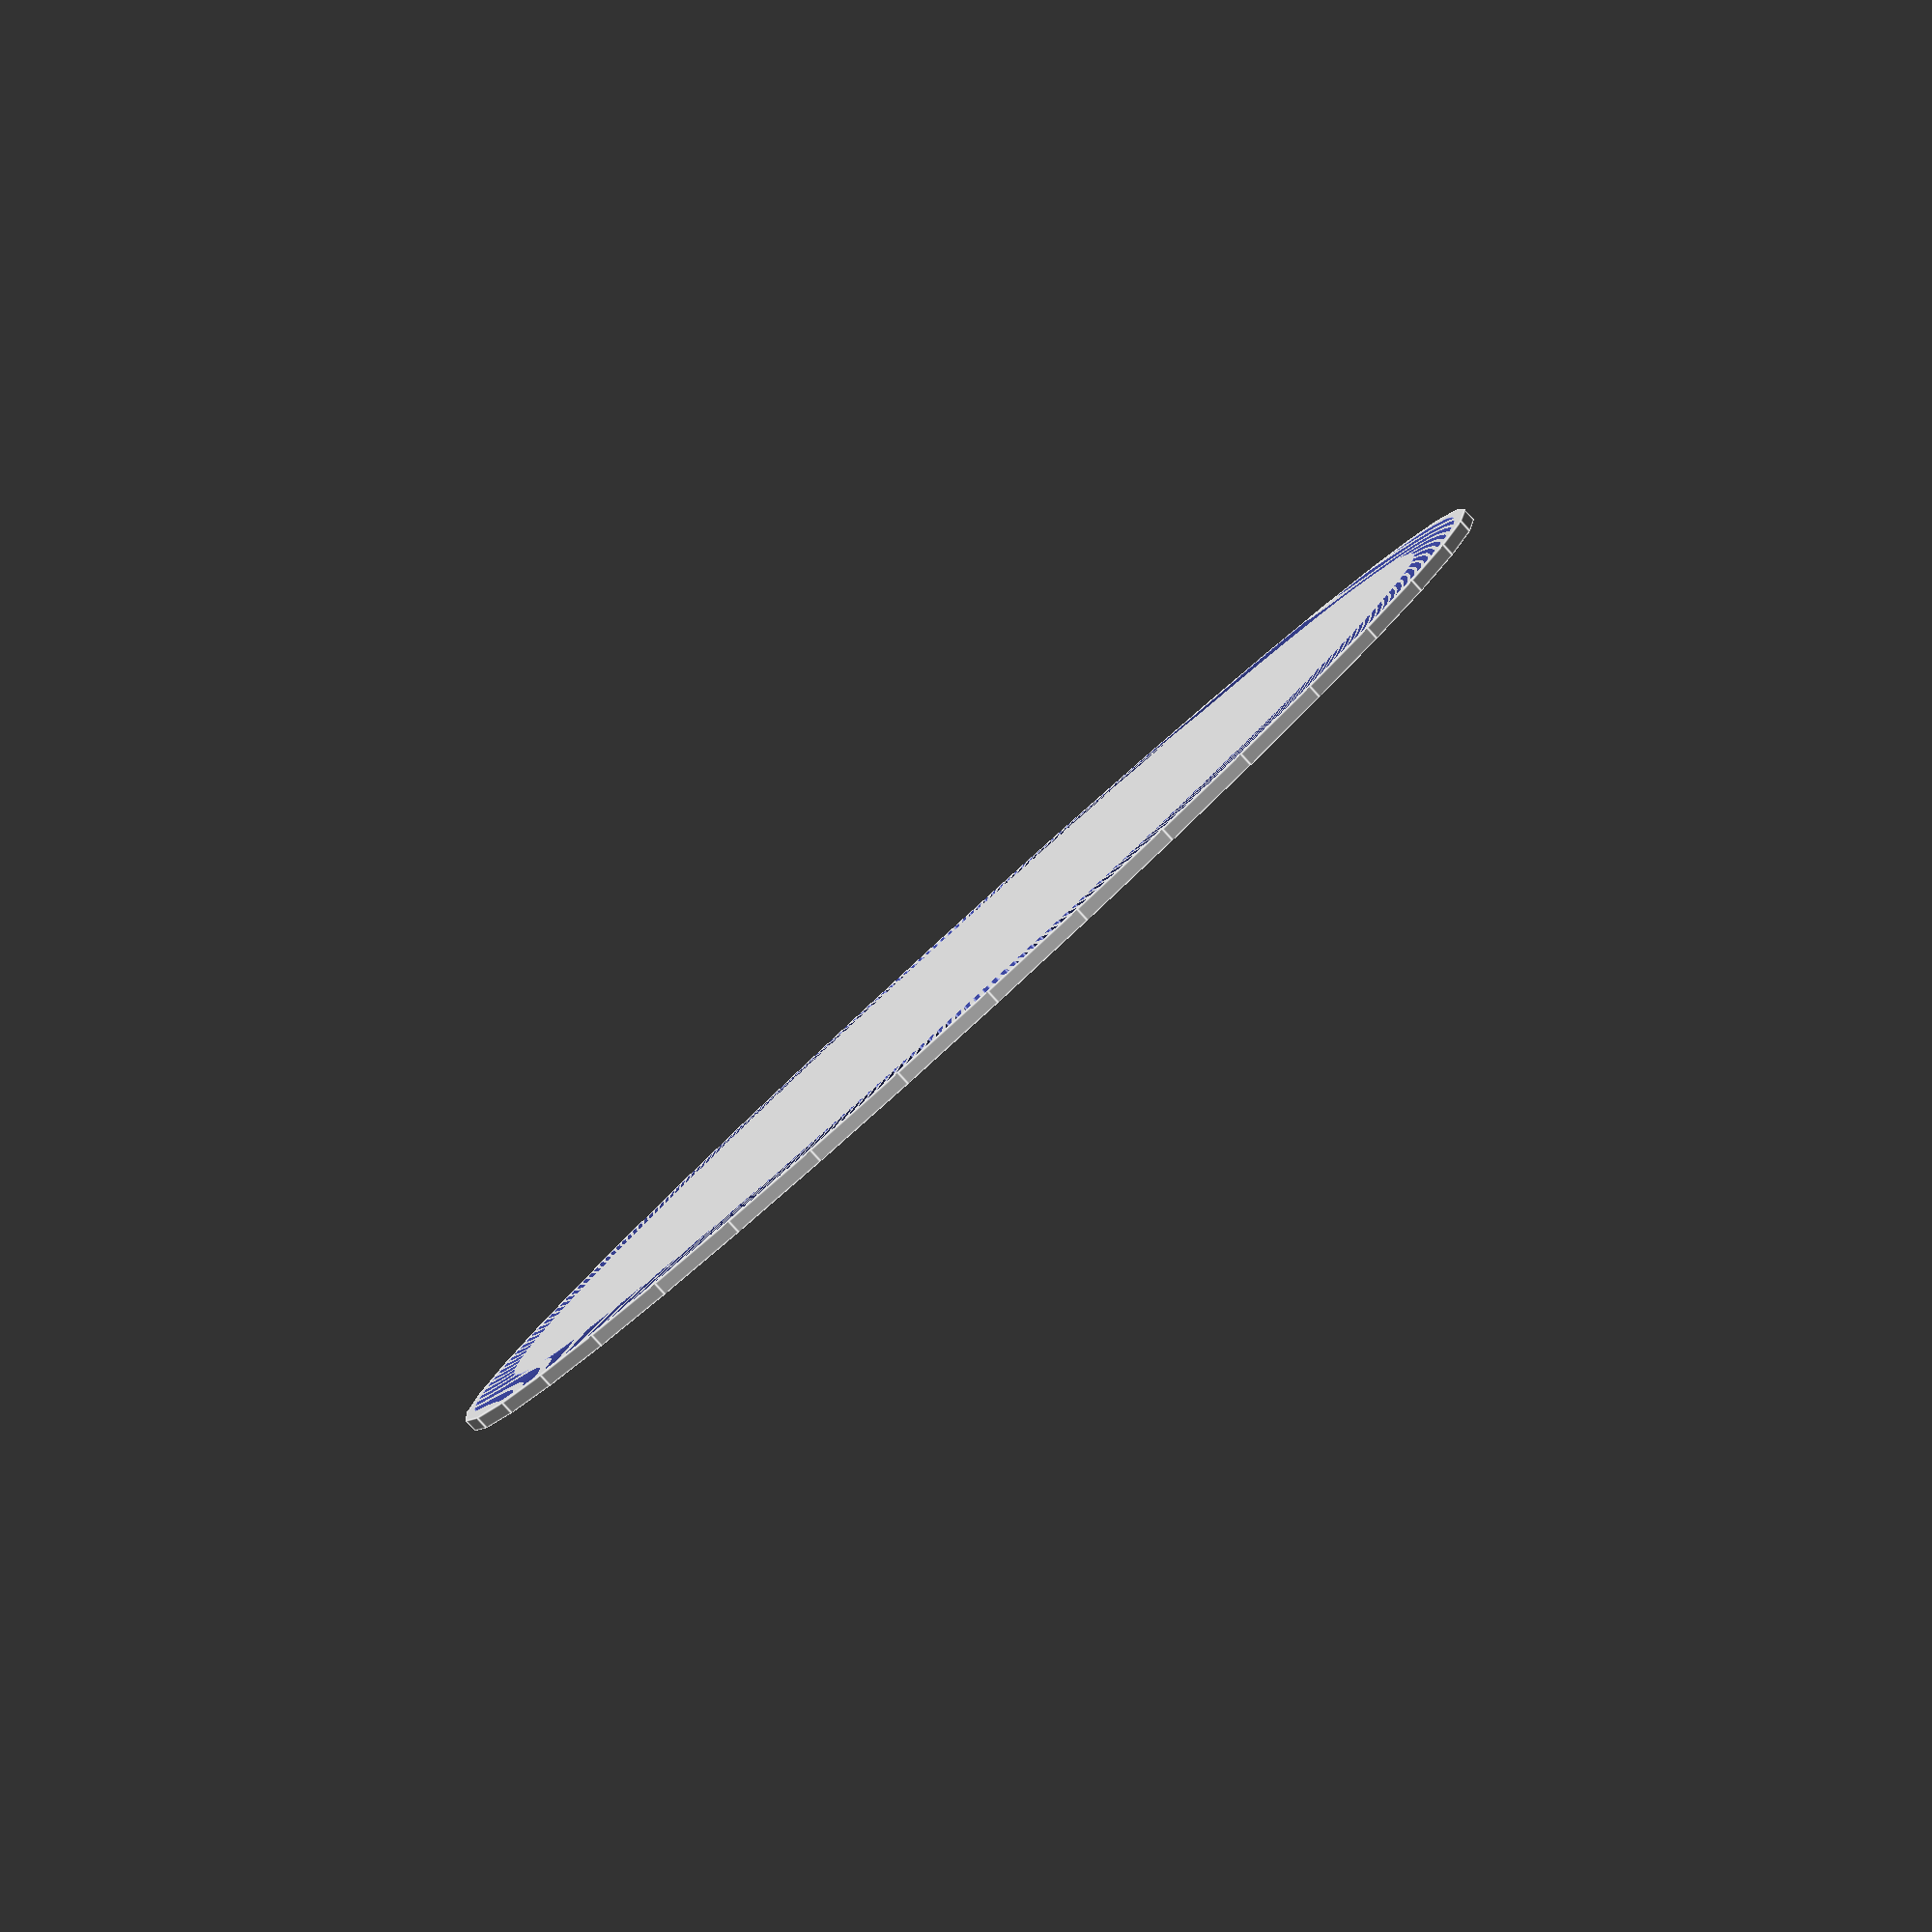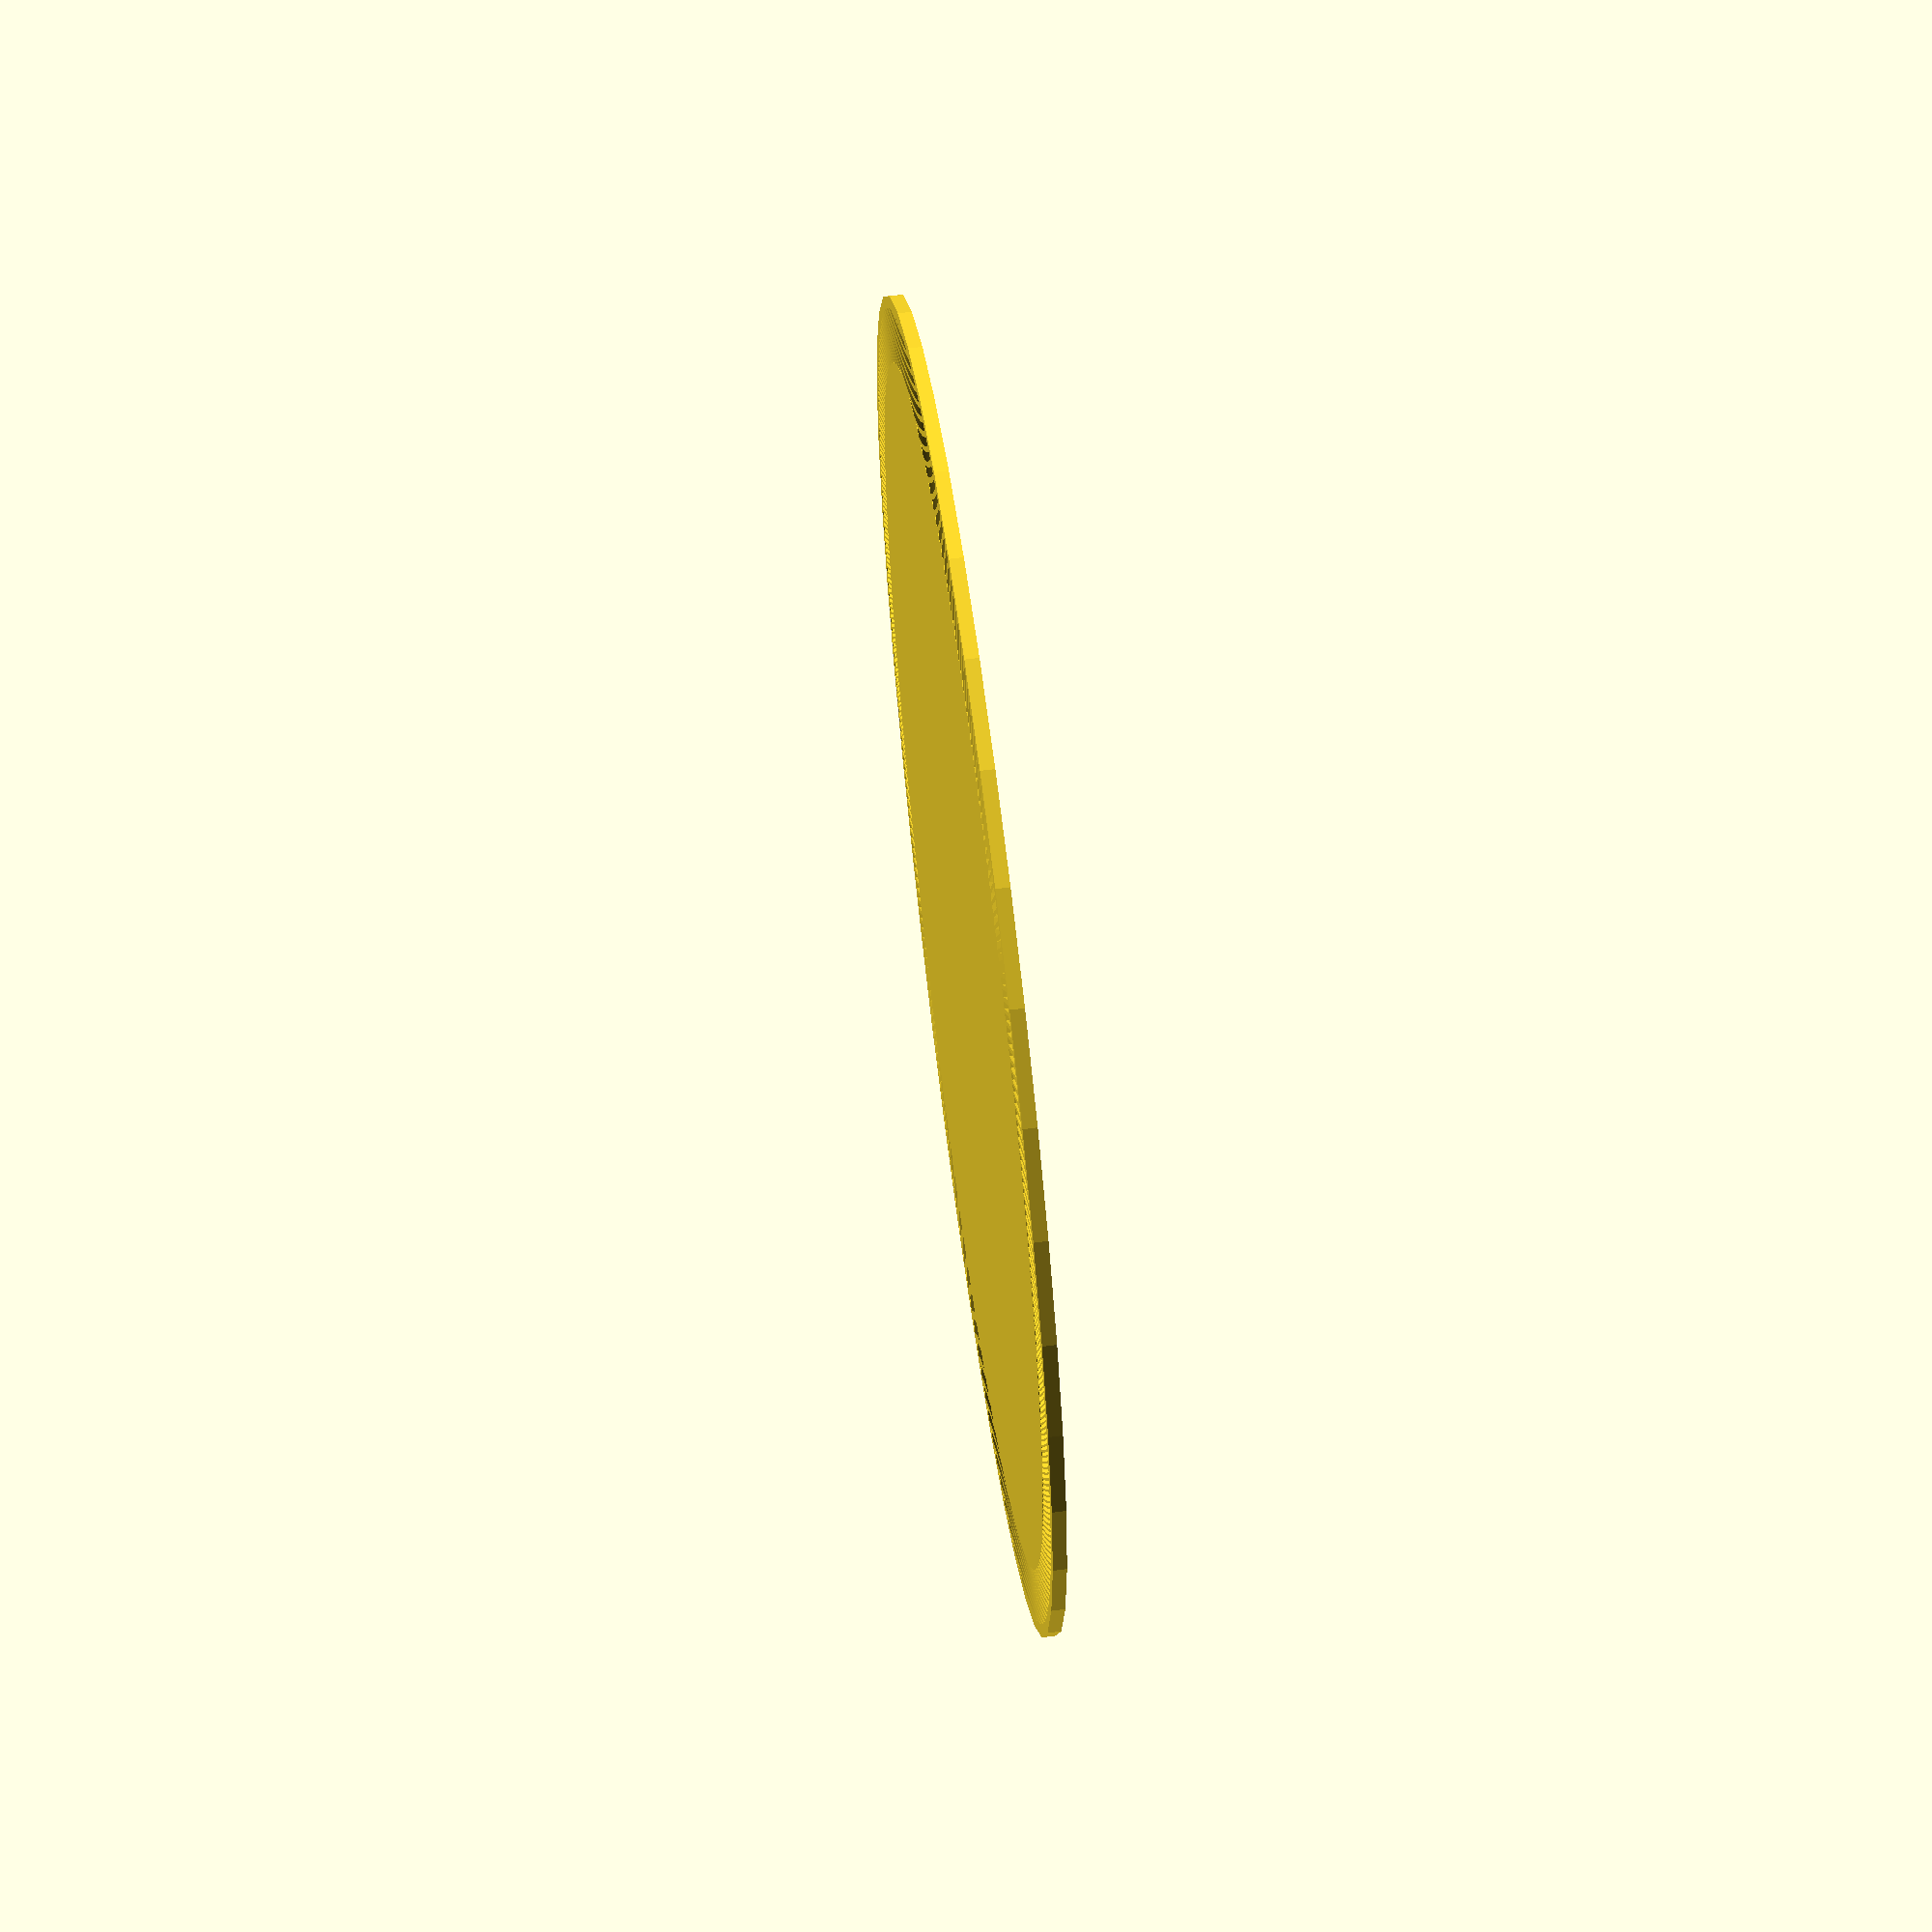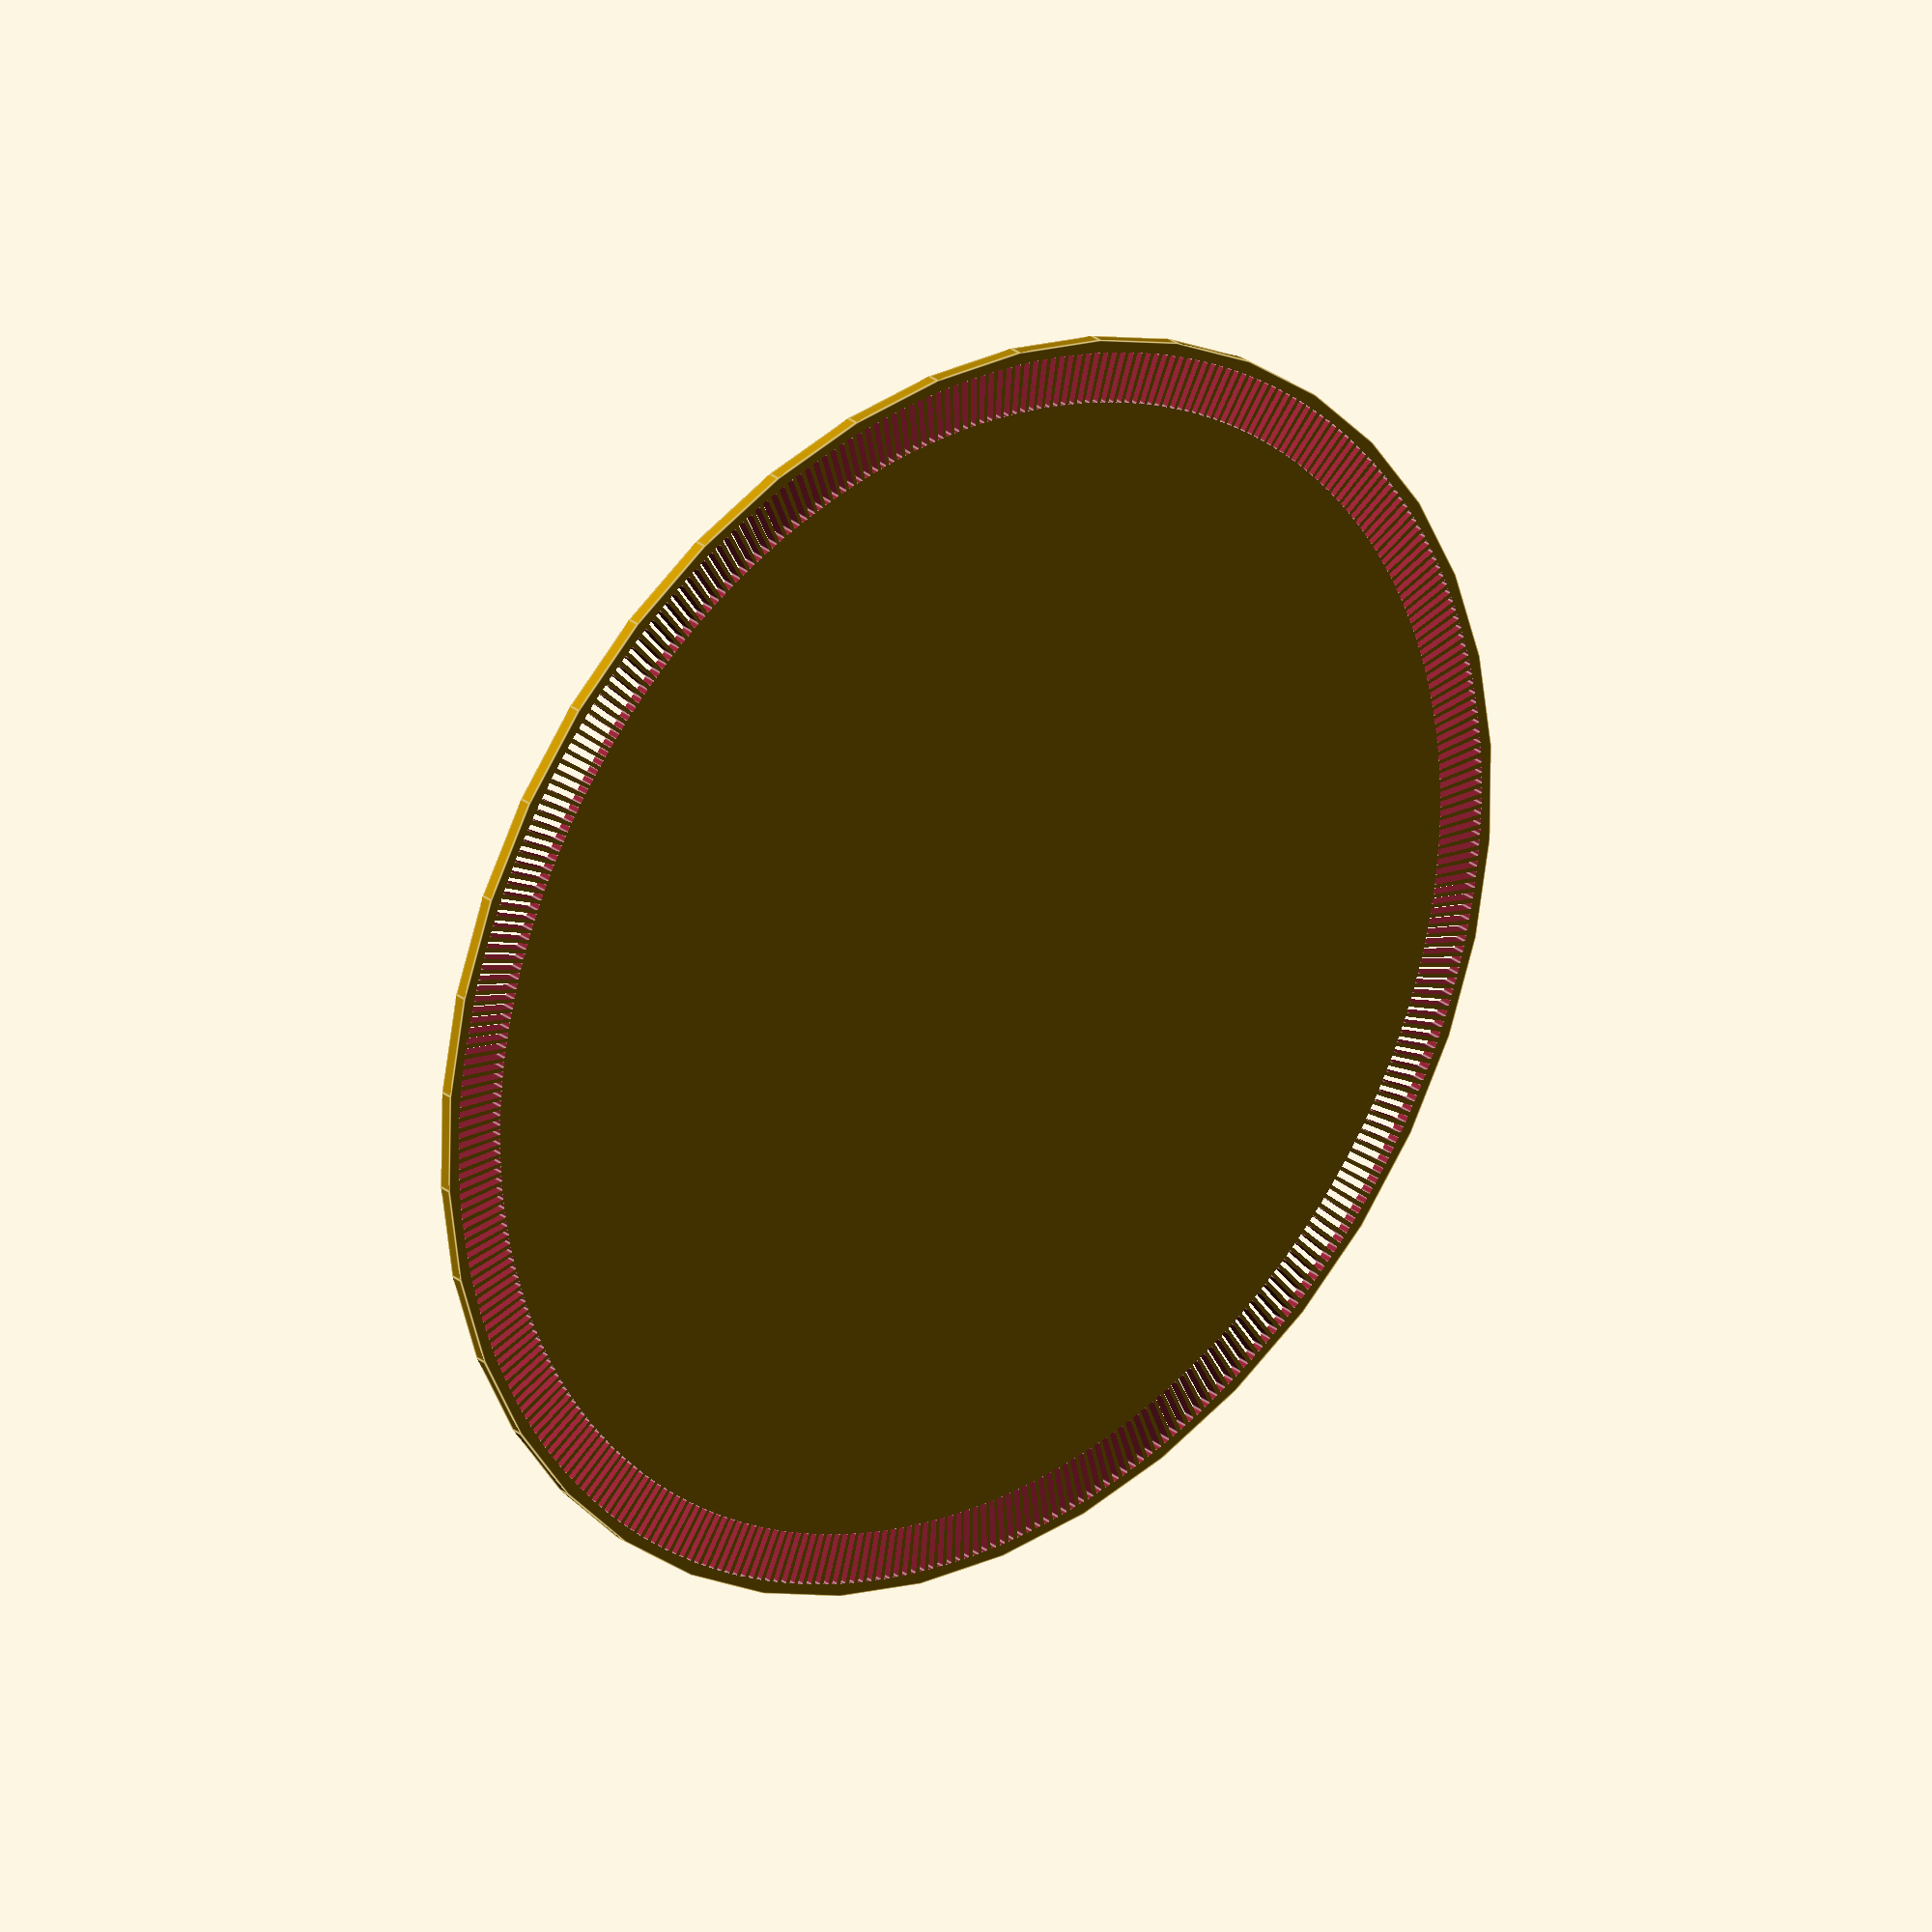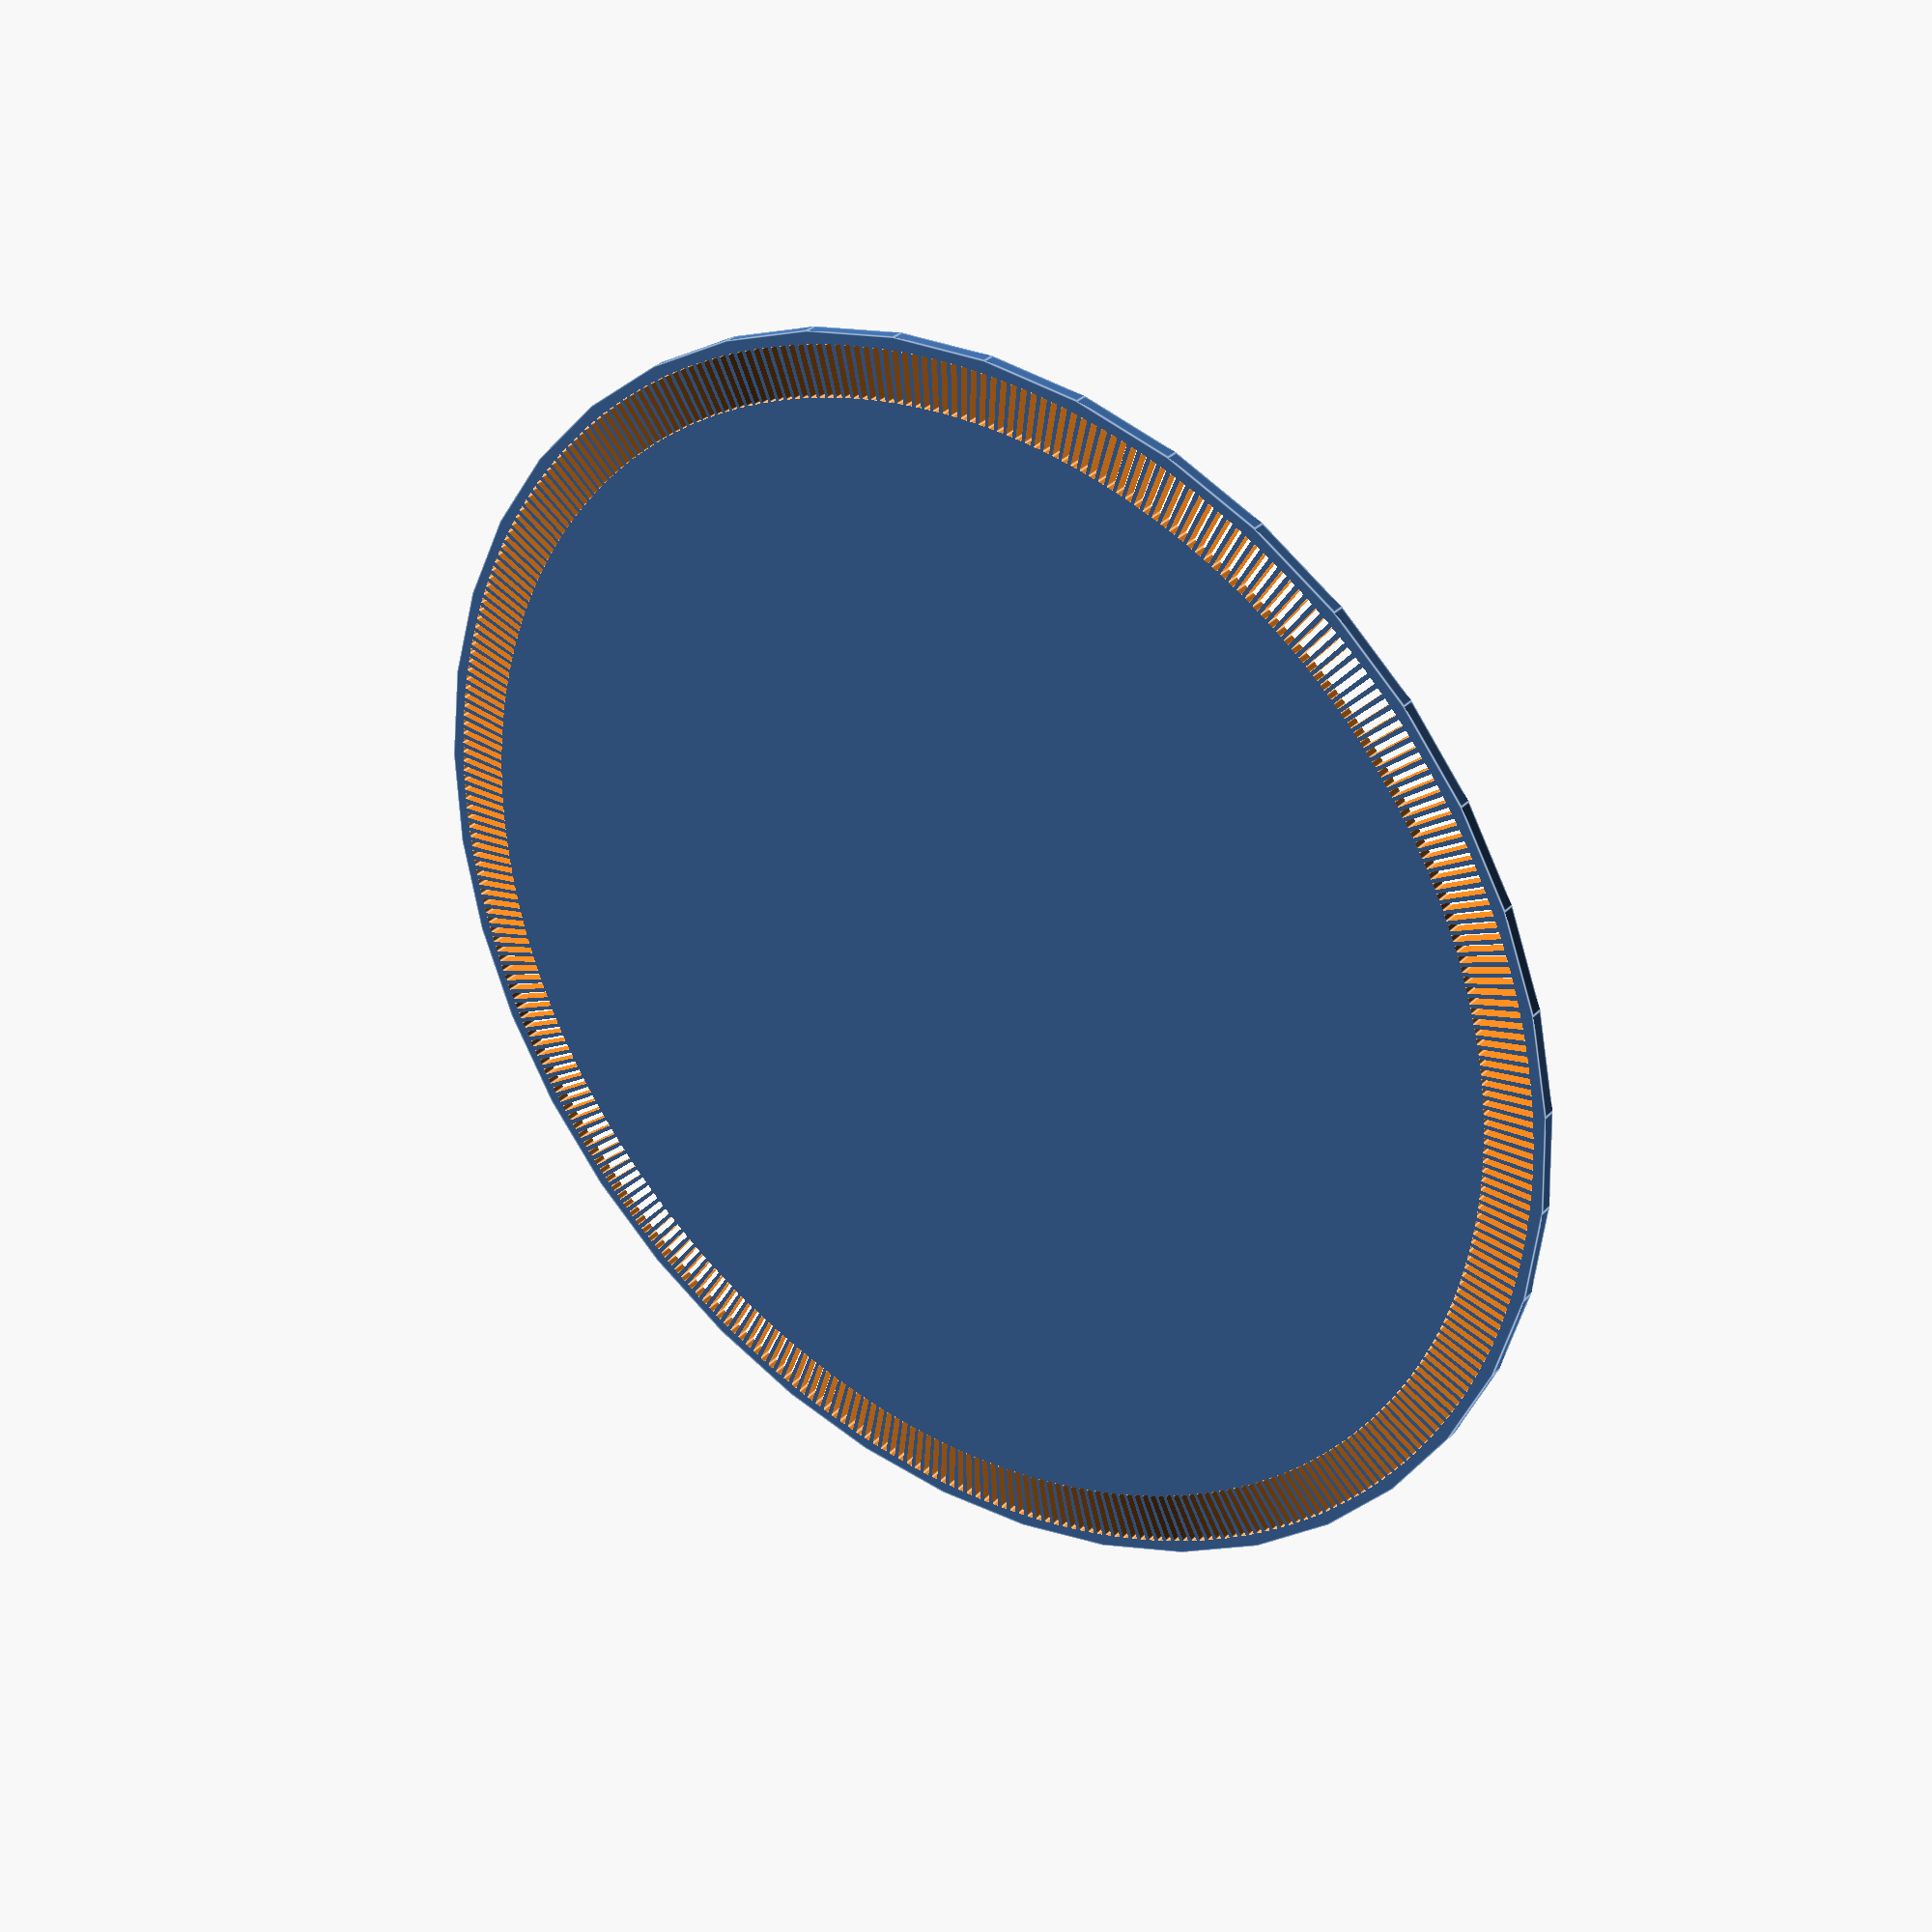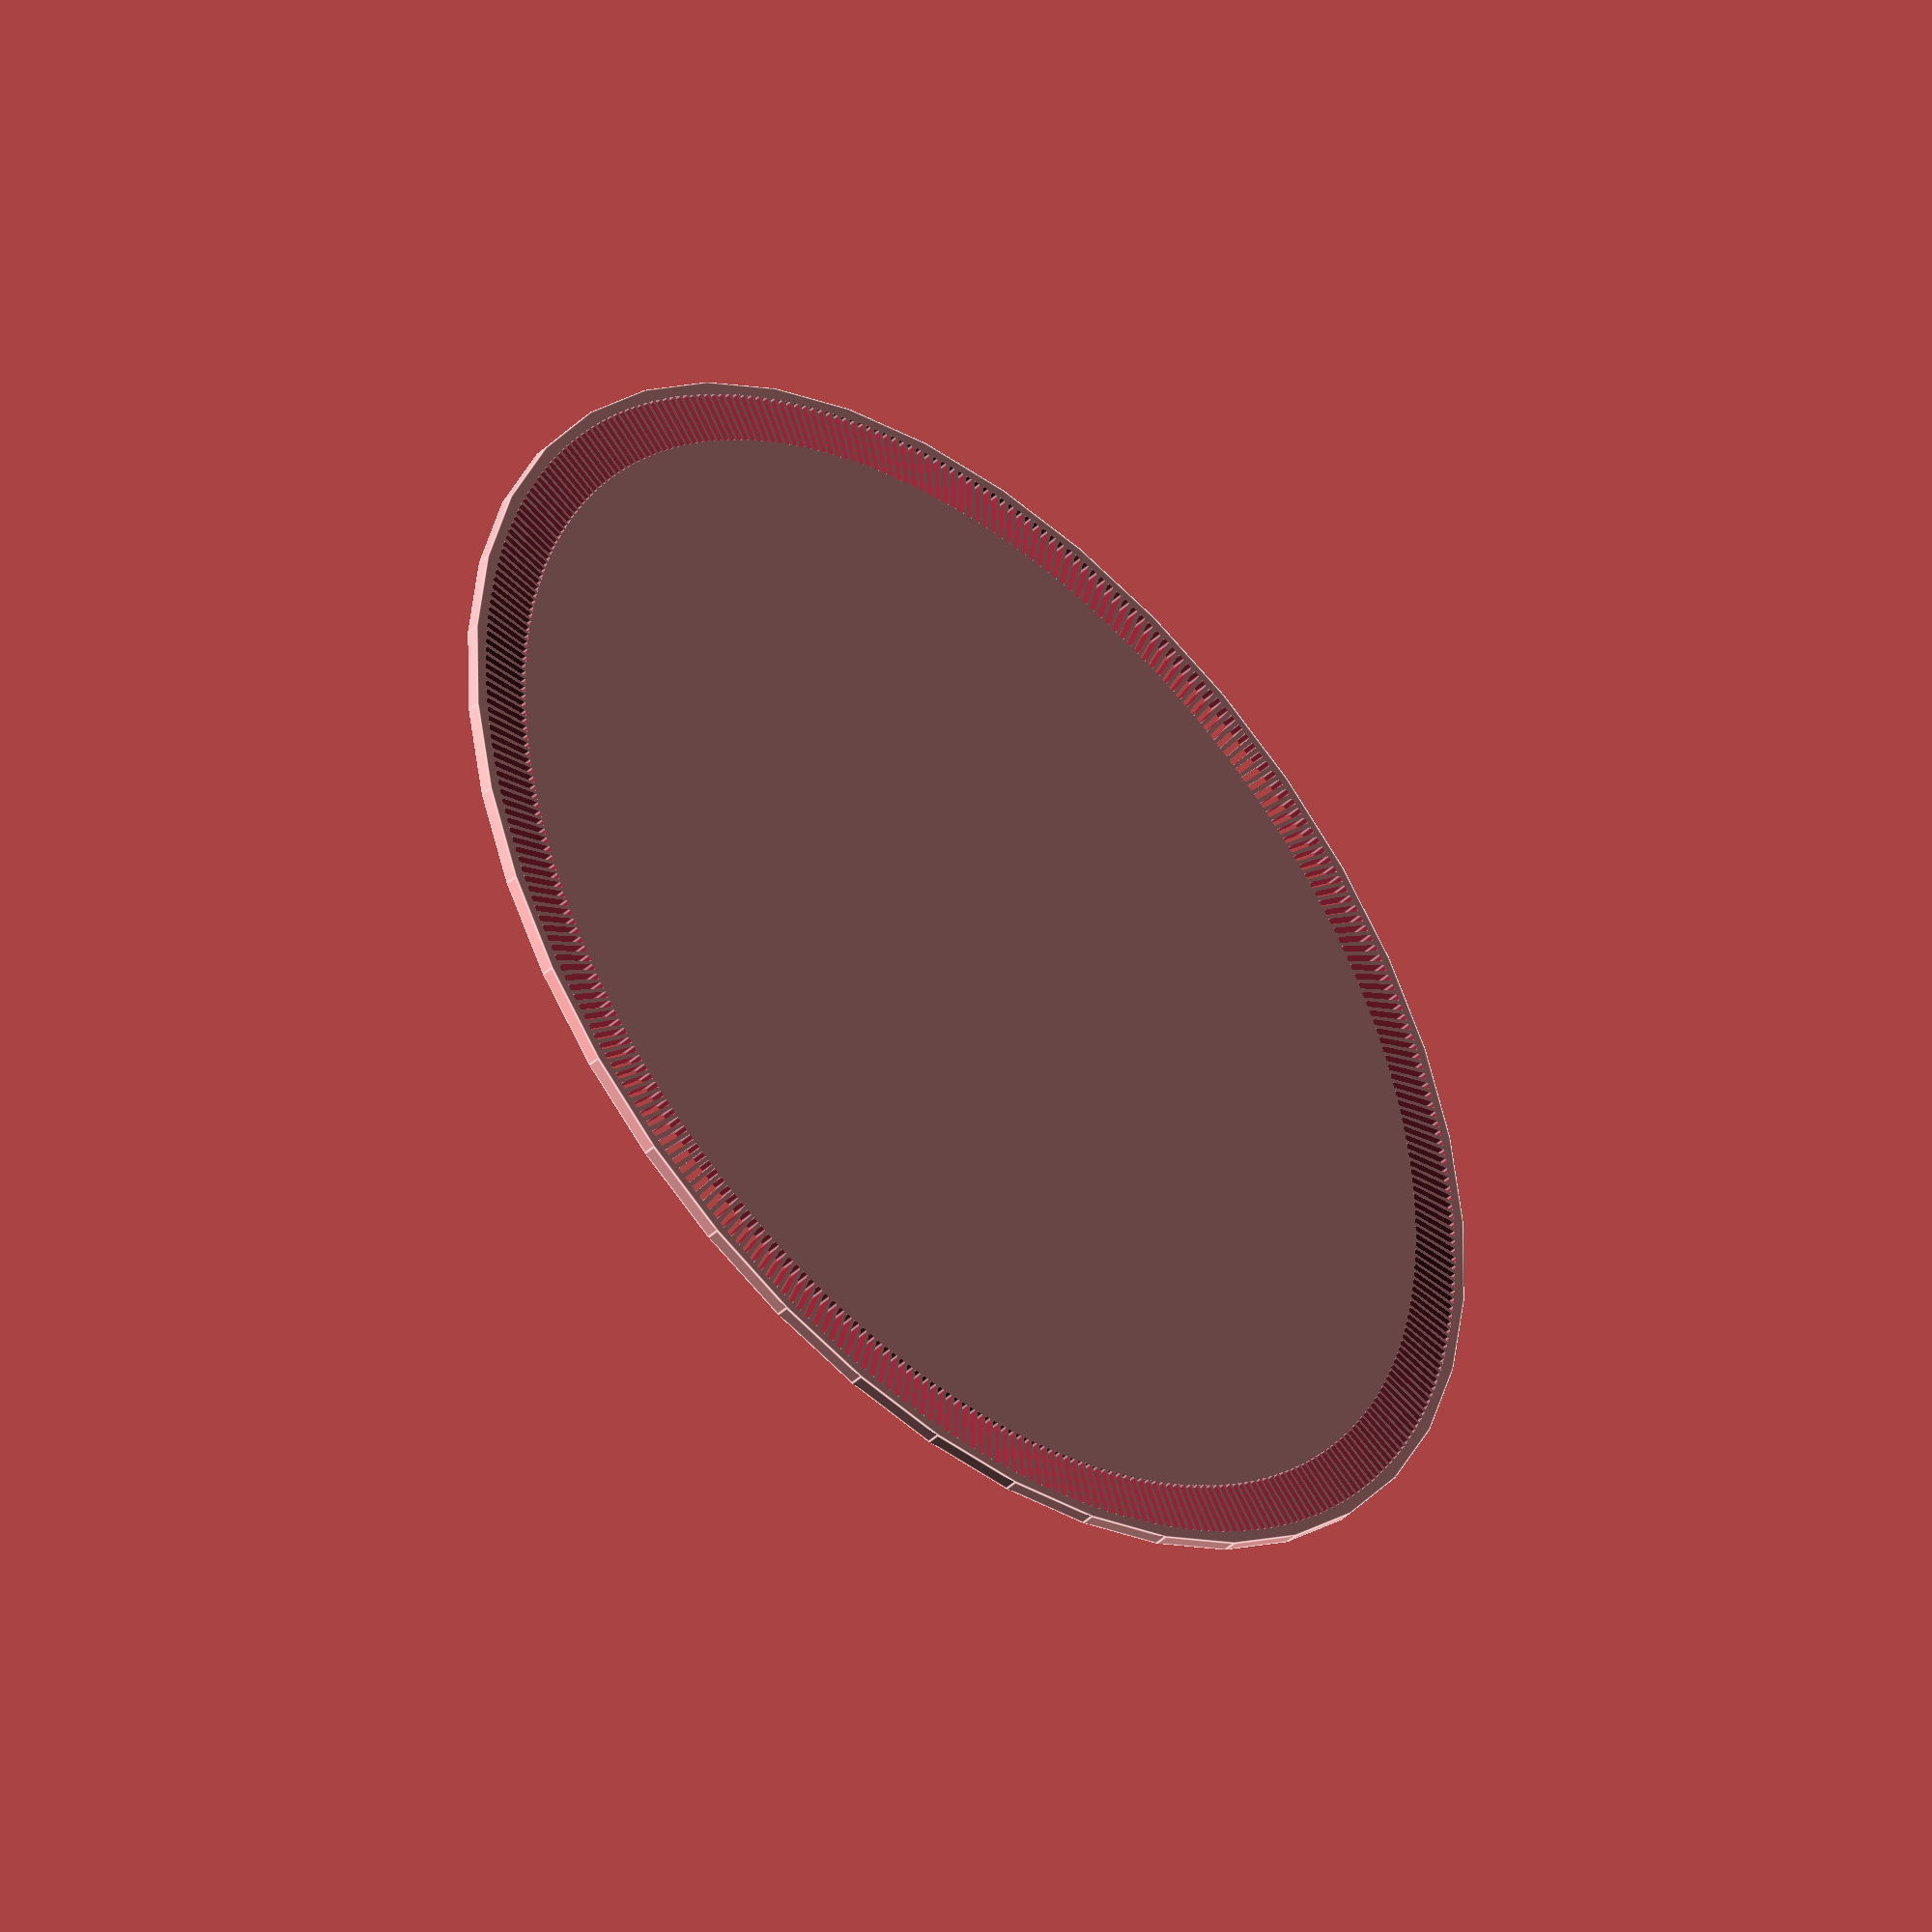
<openscad>
$fn=40;
r = 5;
difference() {
  cylinder(0.1, r, 5, true);
  for(deg = [0:360]) {
    rotate(deg) translate([r-.3, 0, 0]) cube([0.4, 0.05, 1], true);
  }
}

</openscad>
<views>
elev=265.9 azim=29.7 roll=317.7 proj=p view=edges
elev=297.0 azim=183.4 roll=82.5 proj=p view=wireframe
elev=153.7 azim=84.6 roll=38.8 proj=o view=edges
elev=328.4 azim=150.8 roll=216.0 proj=p view=edges
elev=222.5 azim=23.2 roll=42.4 proj=o view=edges
</views>
